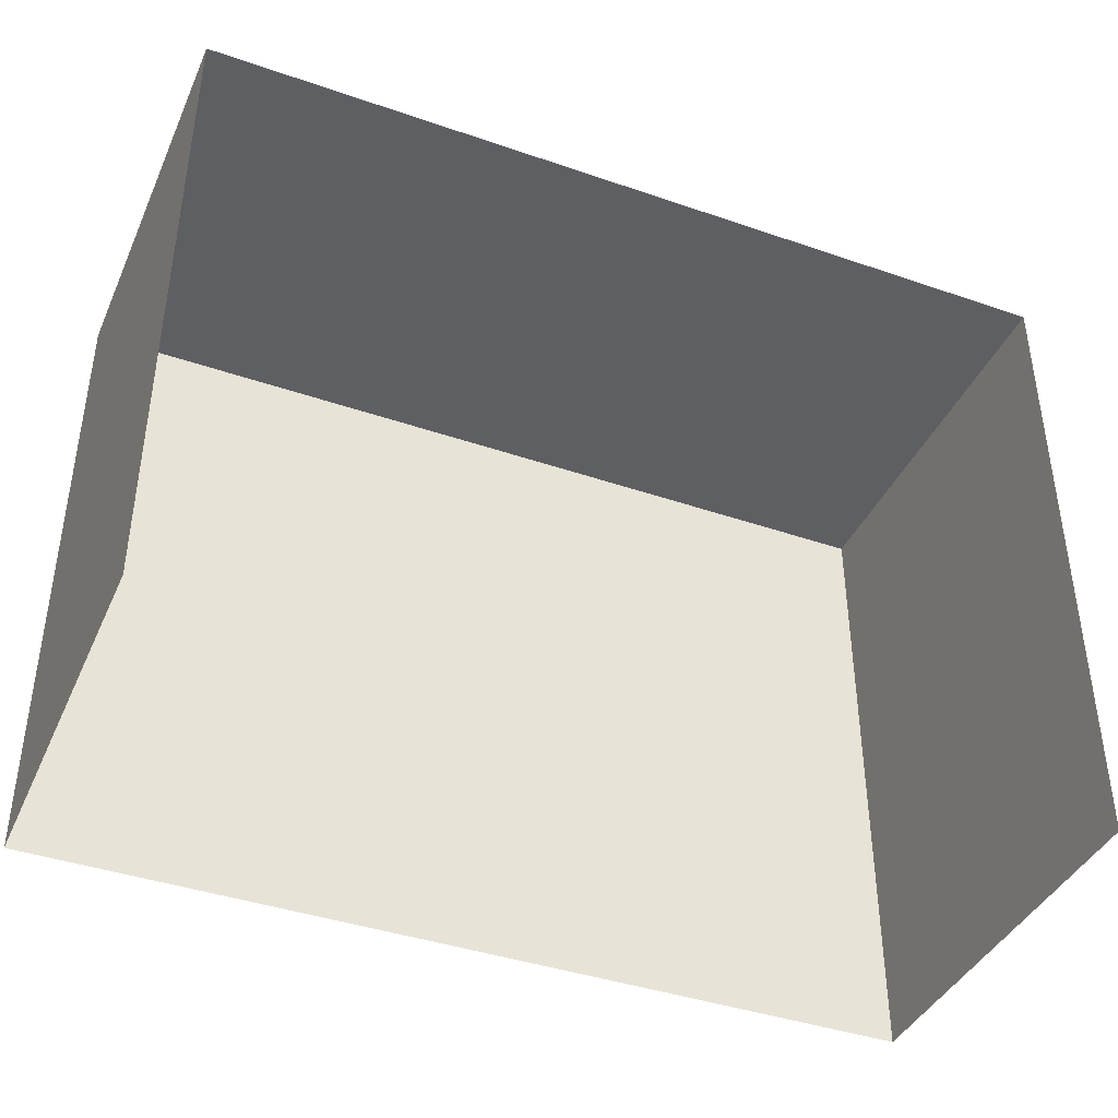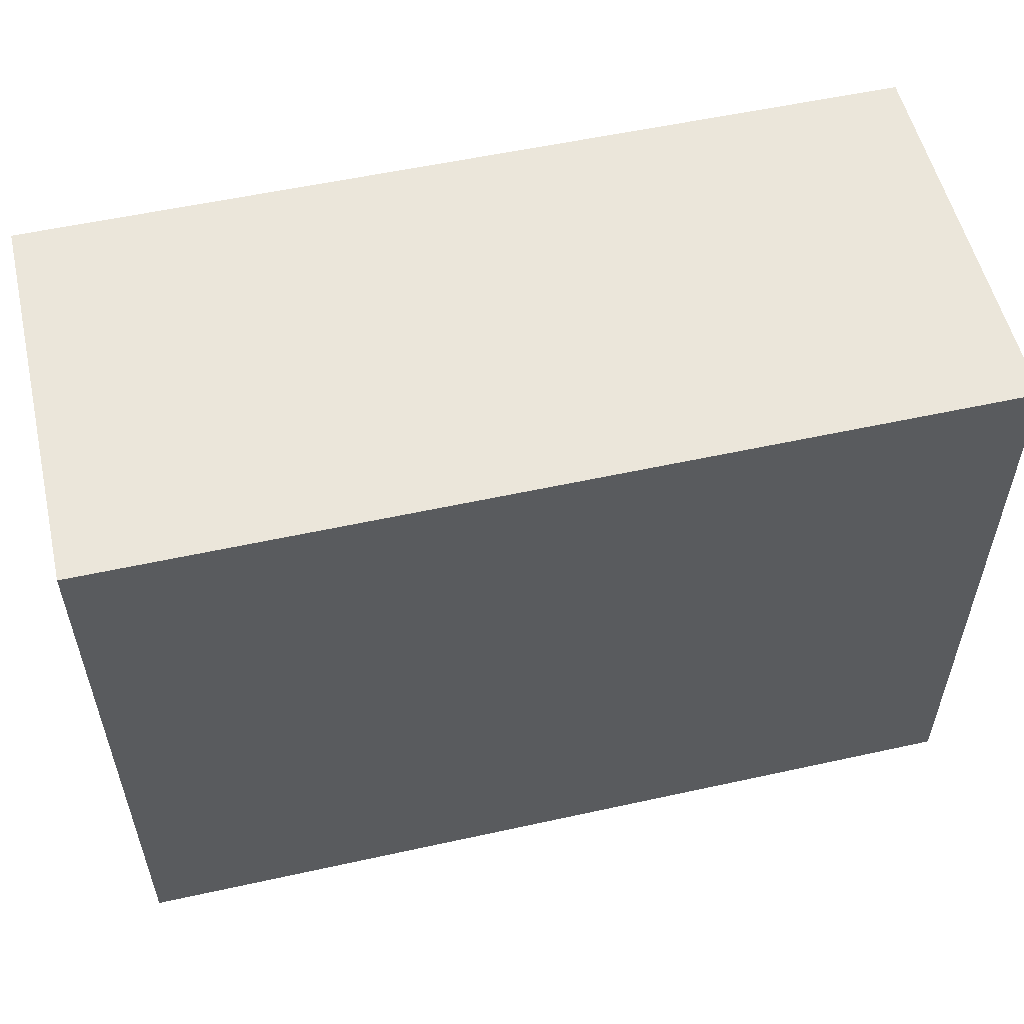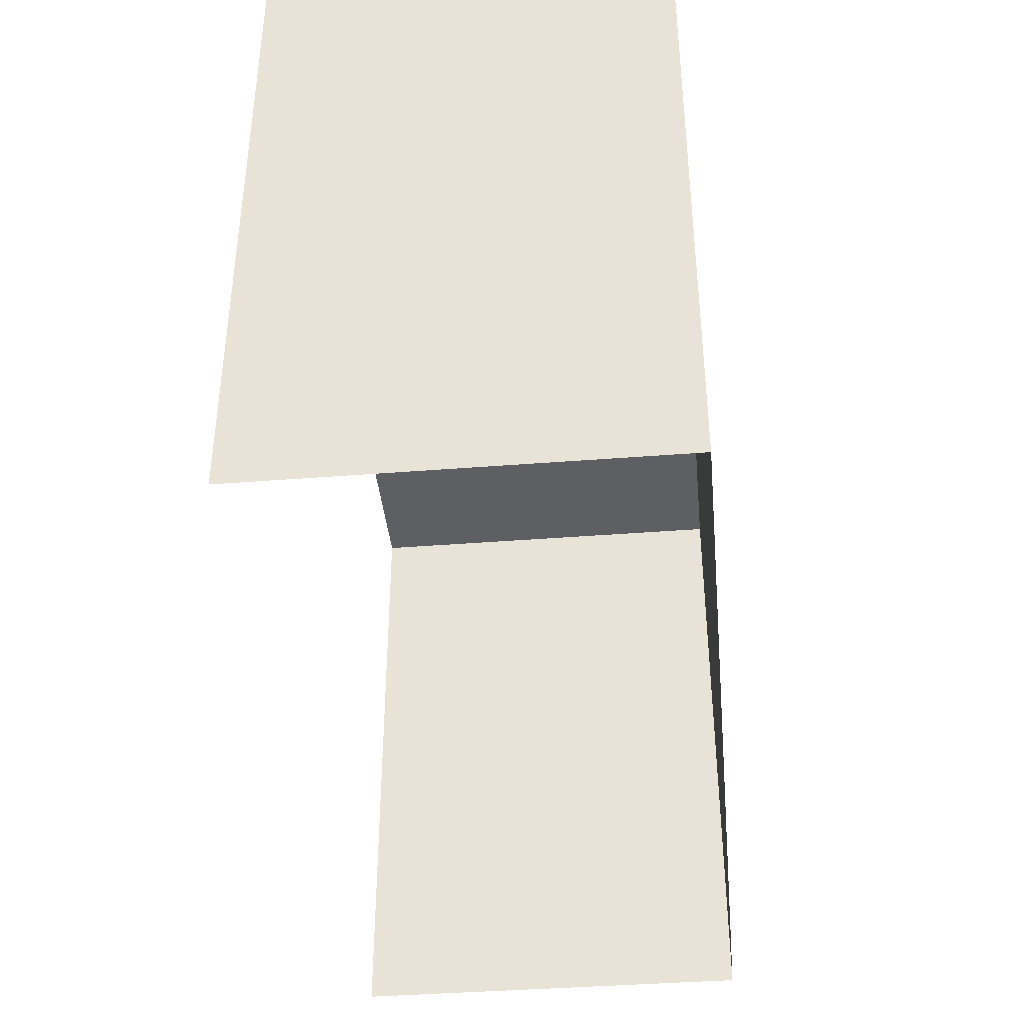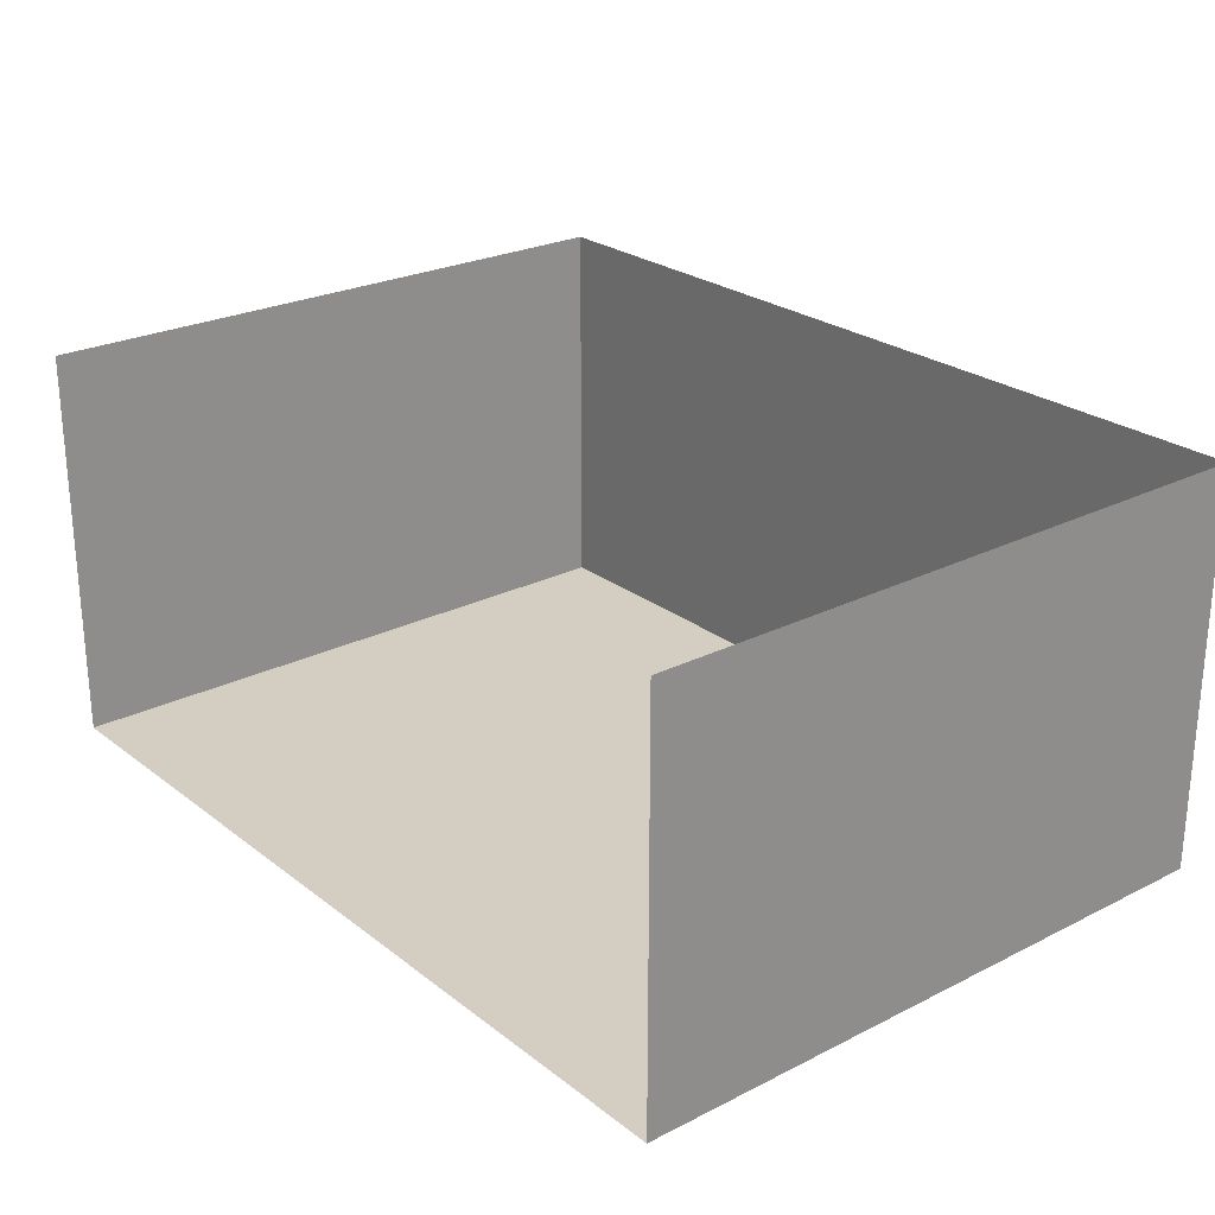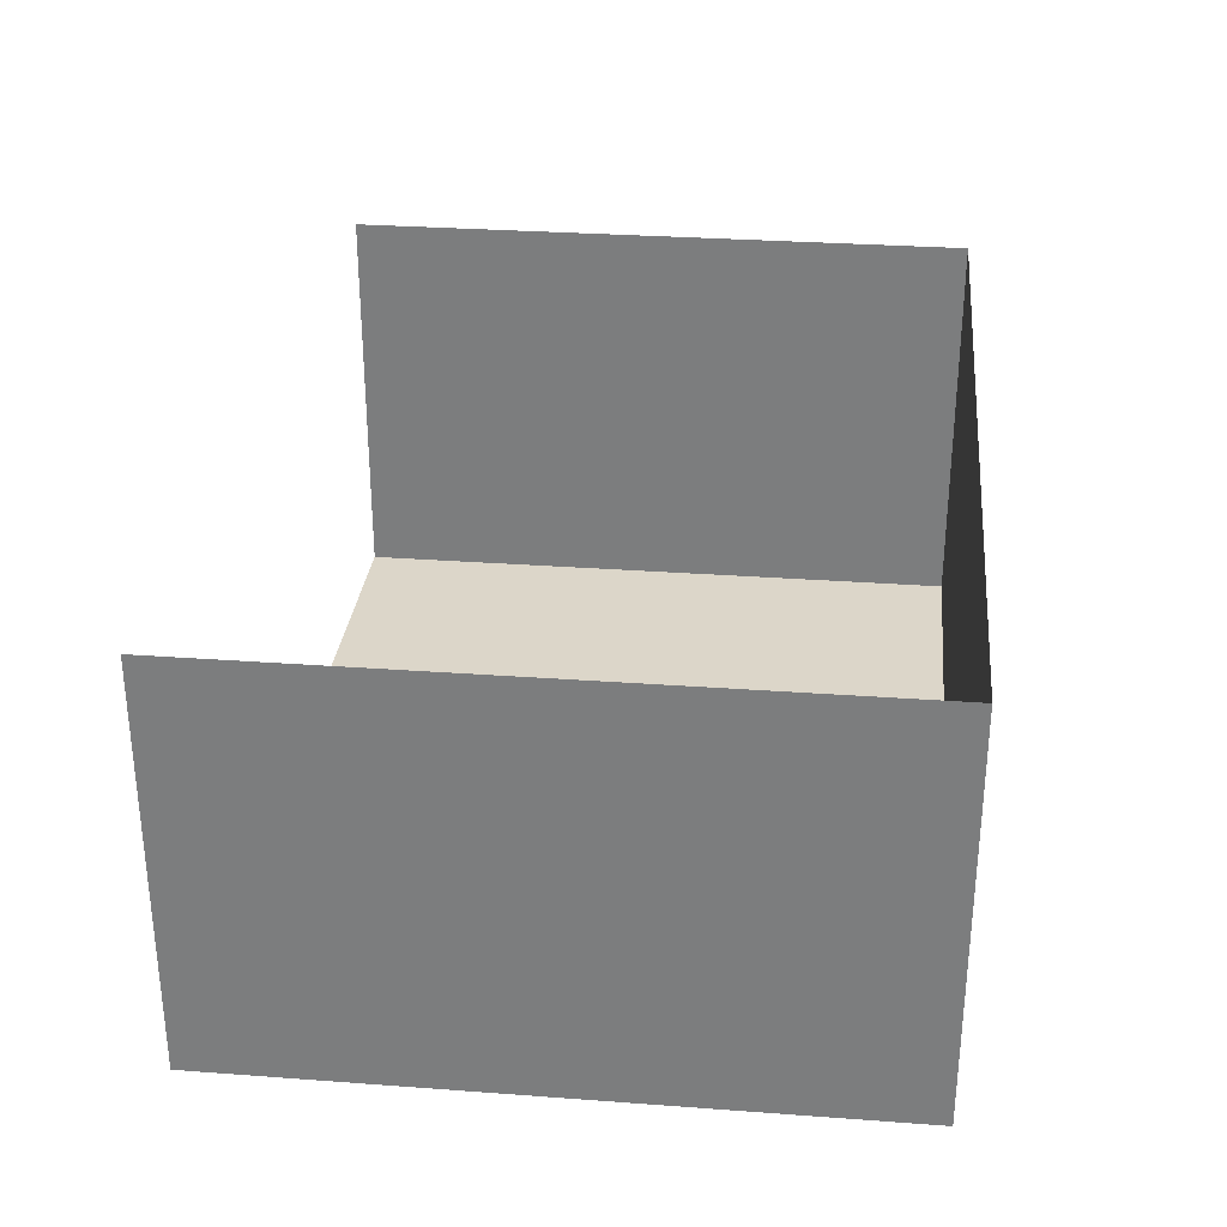
<metadata>
{"format":"obj","ext":"obj","renderer":"f3d","projection":"perspective","resolution":1024,"background":"white","views":[{"elev":-40.6,"azim":-22.9,"up":"+Y"},{"elev":55.0,"azim":166.9,"up":"+Y"},{"elev":-39.8,"azim":95.6,"up":"+Y"},{"elev":24.9,"azim":50.8,"up":"+Z"},{"elev":30.2,"azim":96.1,"up":"+Z"}]}
</metadata>
<code>
g pb_Mesh170306
v -8 0 0
v -8 0 -5
v -8 8 0
v -8 8 -5
v -8 0 -5
v 3 0 -5
v -8 8 -5
v 3 8 -5
v 3 0 -5
v 3 0 0
v 3 8 -5
v 3 8 0
v 3 8 0
v -8 8 0
v 3 8 -5
v -8 8 -5
g pb_Mesh170306_0
g pb_Mesh170306_1
f 3 2 1
f 3 4 2
f 7 6 5
f 7 8 6
f 11 10 9
f 11 12 10
f 15 14 13
f 15 16 14

</code>
